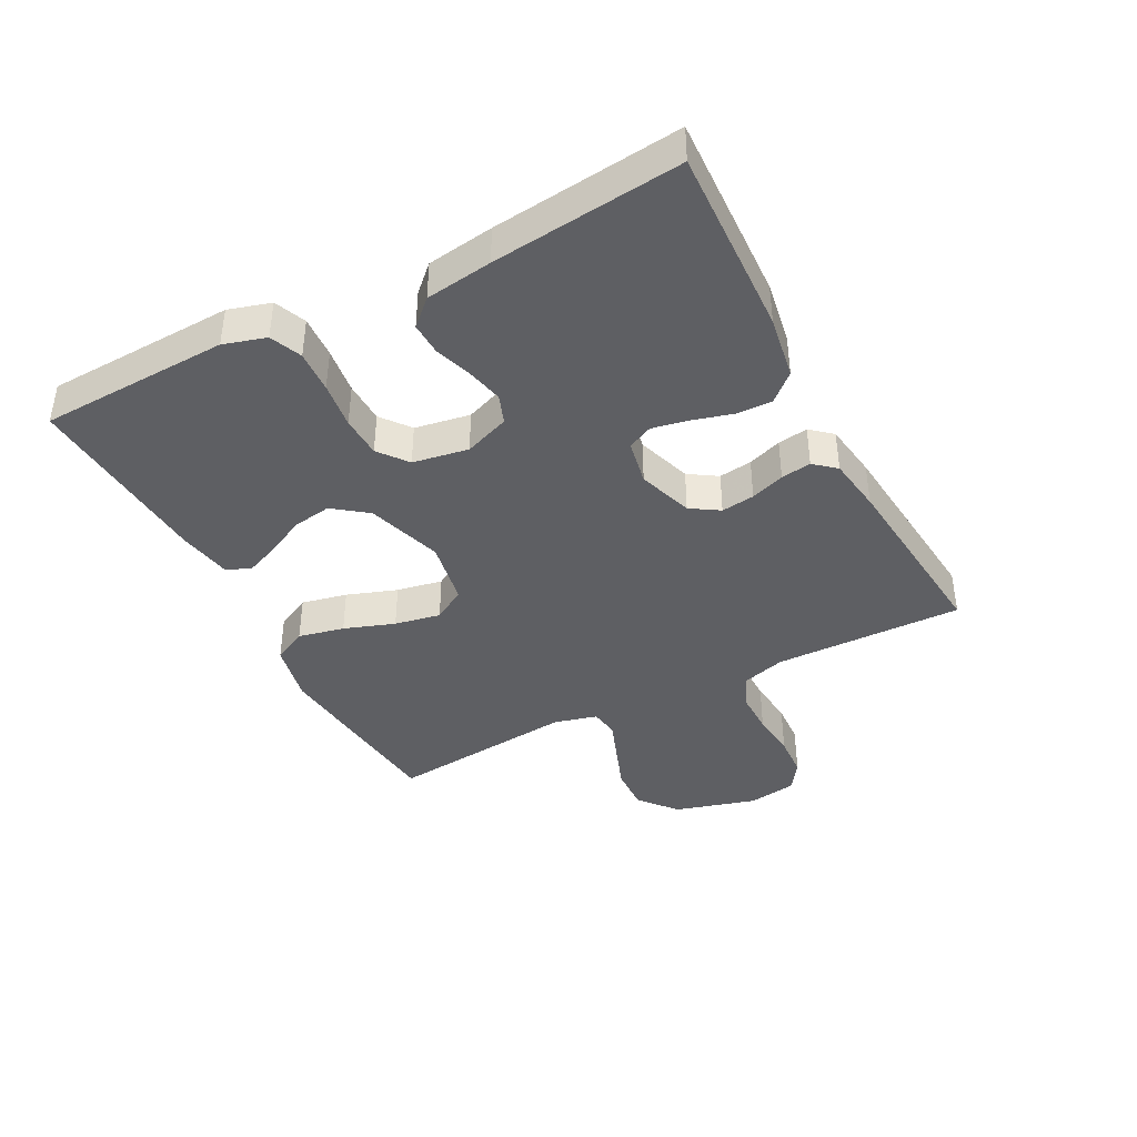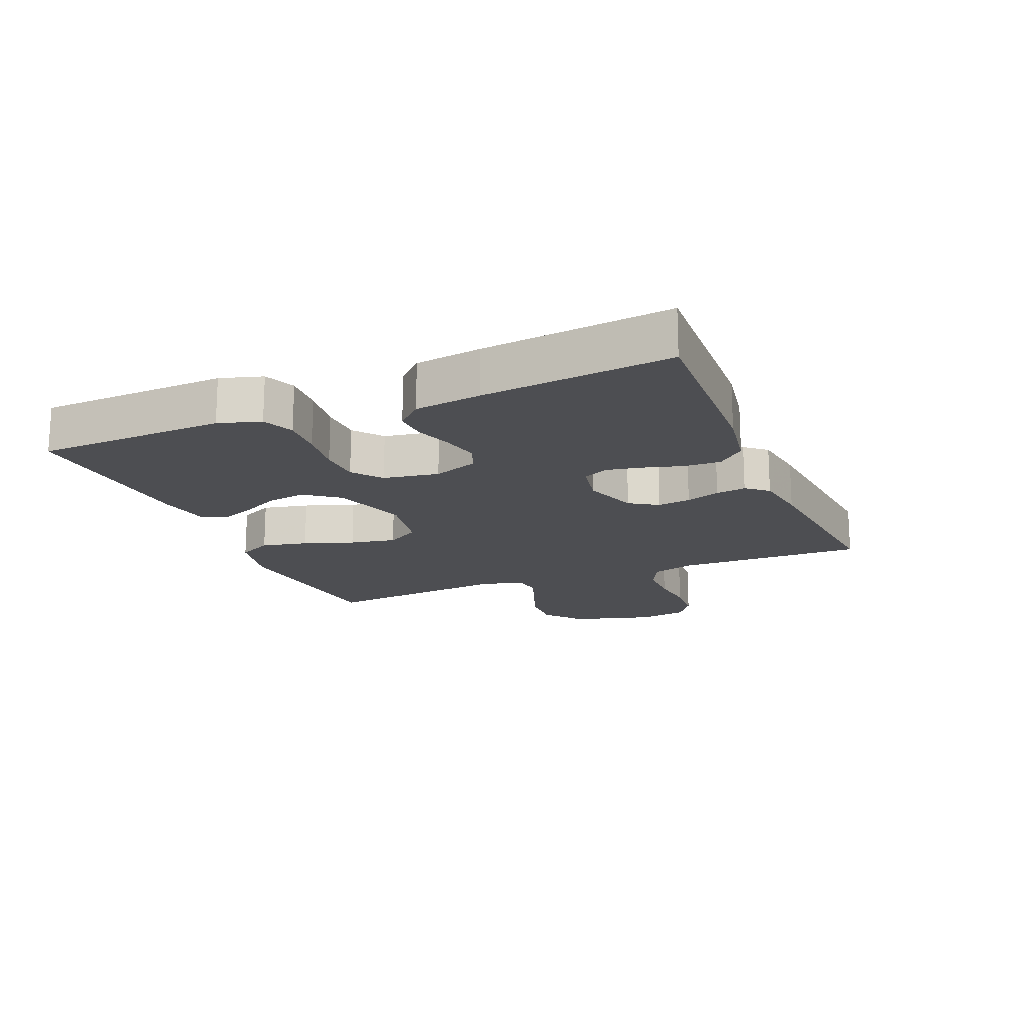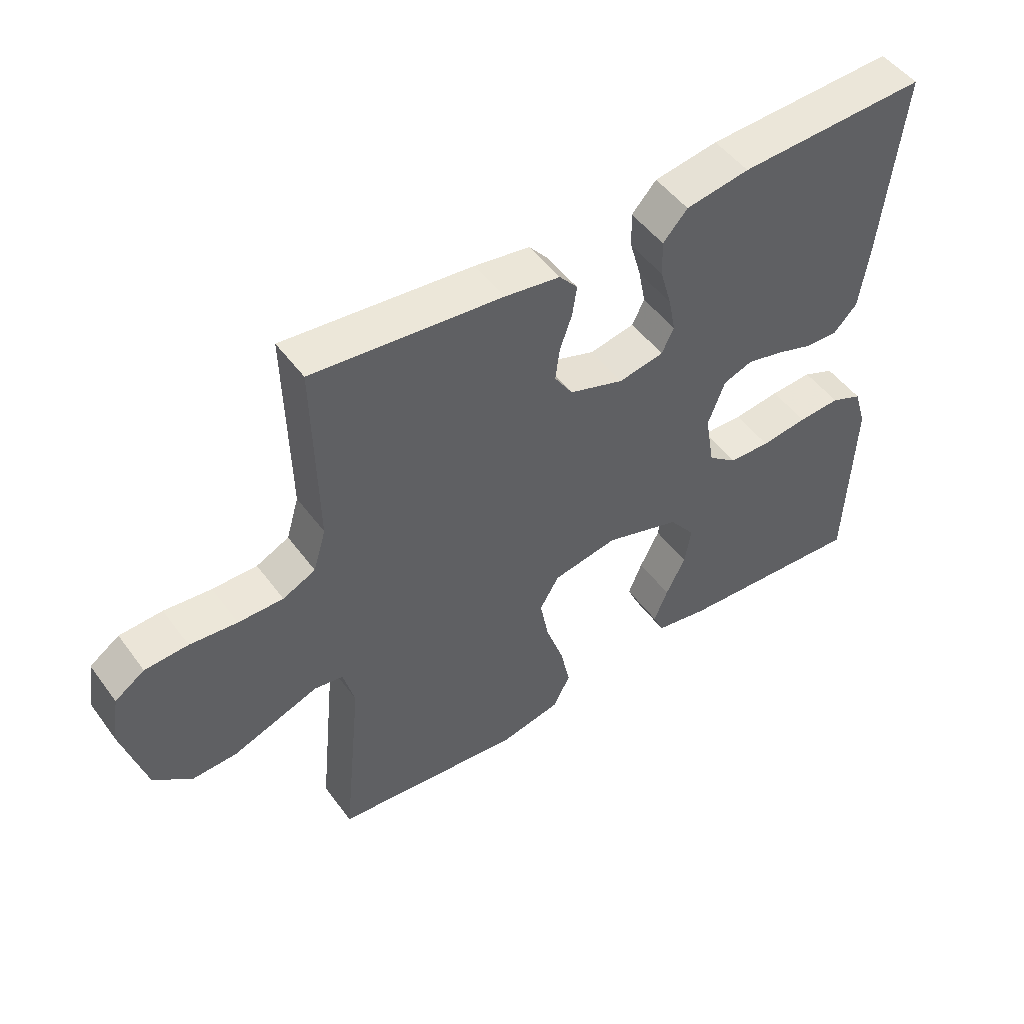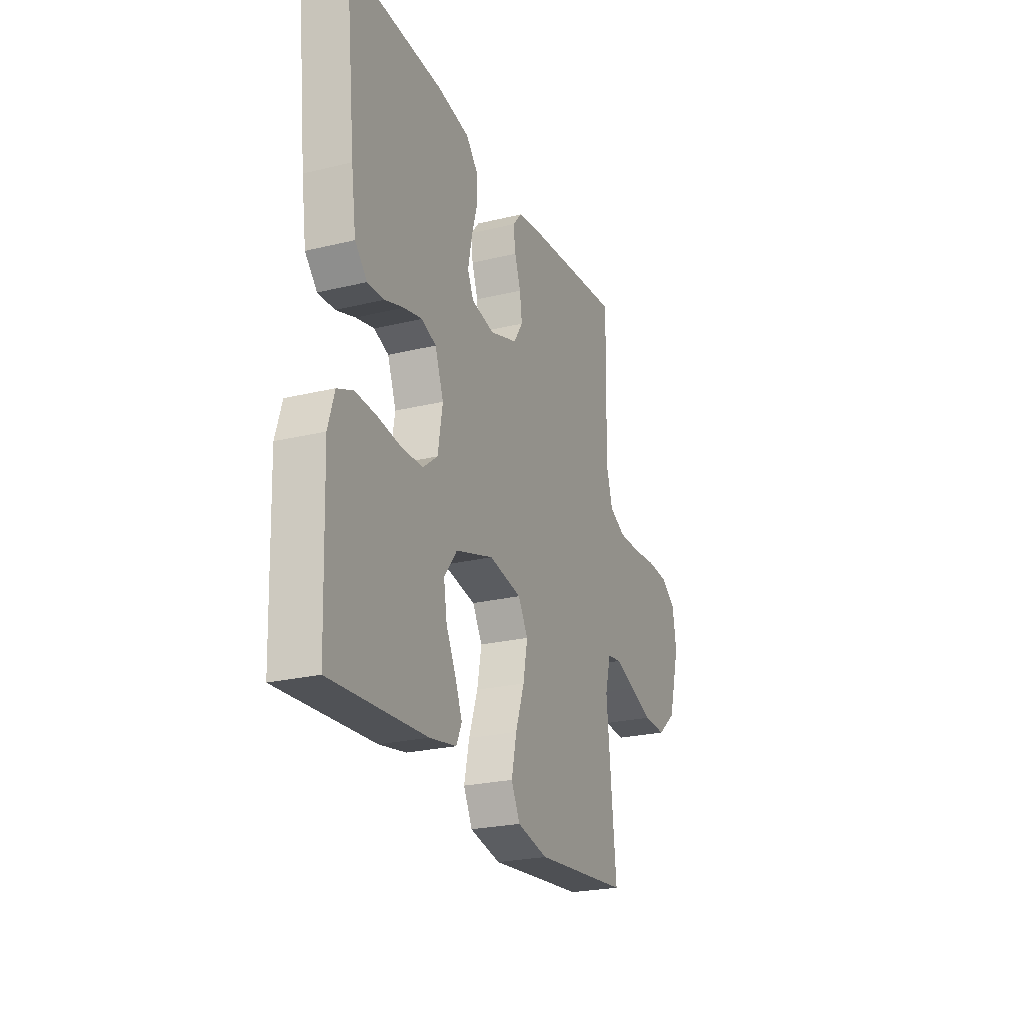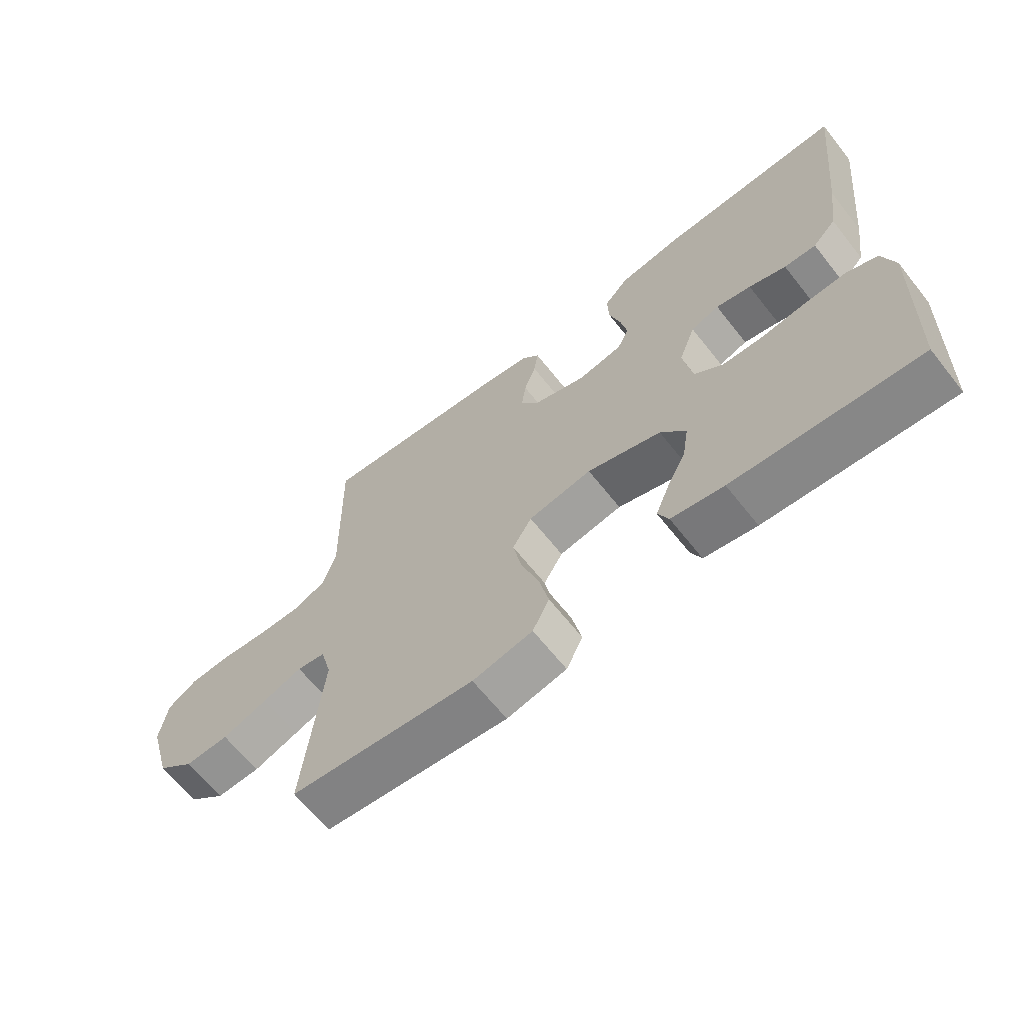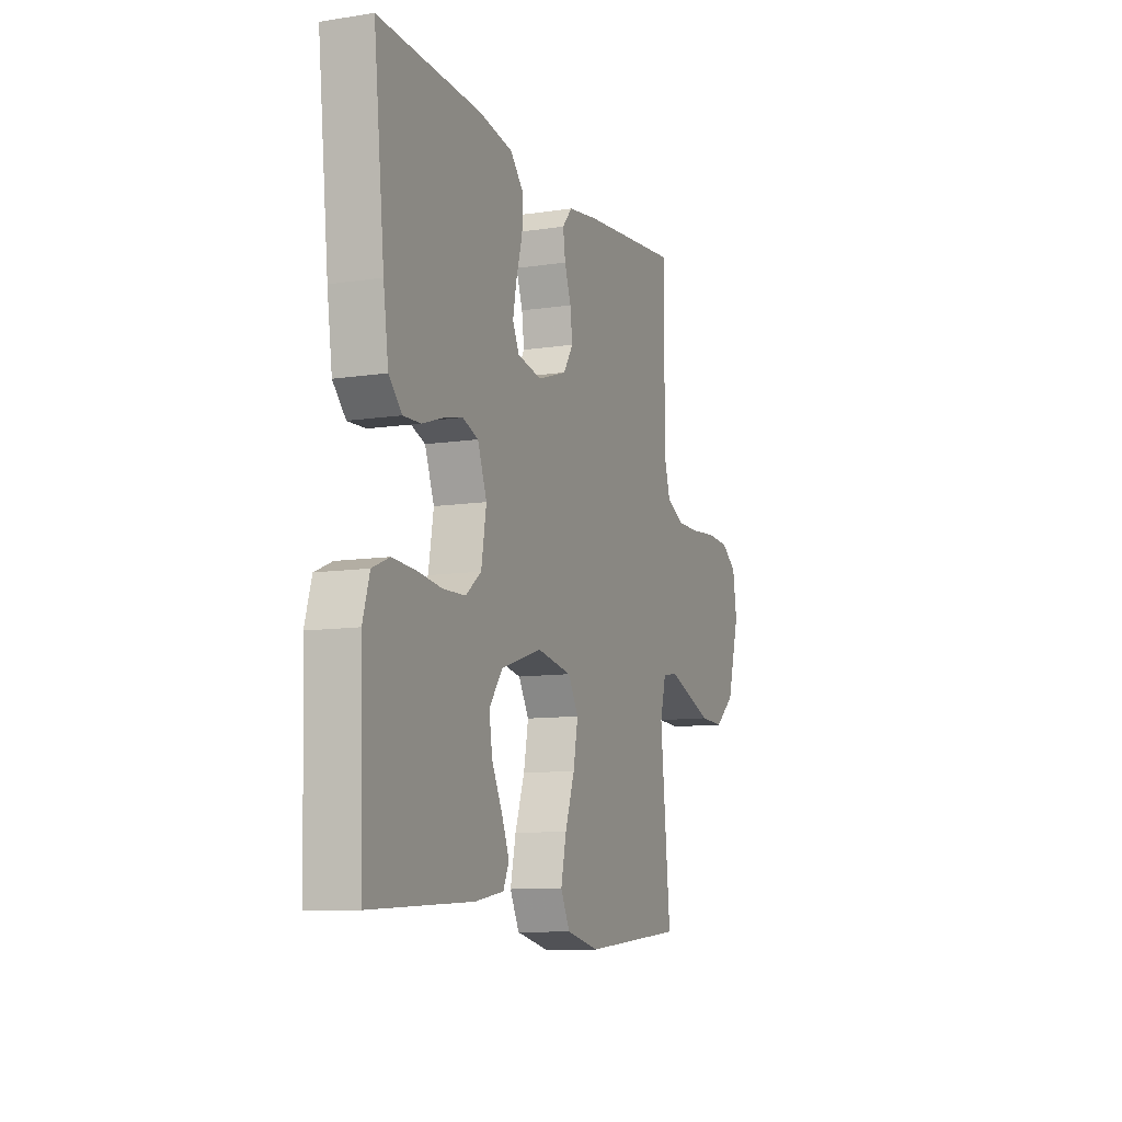
<metadata>
{"format":"obj","ext":"obj","renderer":"f3d","projection":"perspective","resolution":1024,"background":"white","views":[{"elev":-40.5,"azim":-62.4,"up":"+Y"},{"elev":-17.1,"azim":-67.4,"up":"+Y"},{"elev":49.5,"azim":145.1,"up":"+Z"},{"elev":-24.3,"azim":-68.2,"up":"+Z"},{"elev":-65.0,"azim":-141.6,"up":"+Z"},{"elev":-10.0,"azim":-68.6,"up":"+Z"}]}
</metadata>
<code>
v -0.5 0.07 0.5
v -0.2 0.07 0.487
v -0.099 0.07 0.47
v -0.06 0.07 0.427
v -0.062 0.07 0.369
v -0.08 0.07 0.306
v -0.091 0.07 0.249
v -0.072 0.07 0.209
v 0 0.07 0.195
v 0.087 0.07 0.224
v 0.116 0.07 0.269
v 0.109 0.07 0.322
v 0.09 0.07 0.376
v 0.083 0.07 0.424
v 0.112 0.07 0.458
v 0.2 0.07 0.471
v 0.5 0.07 0.5
v 0.494 0.07 0.2
v 0.514 0.07 0.132
v 0.566 0.07 0.107
v 0.637 0.07 0.107
v 0.712 0.07 0.114
v 0.78 0.07 0.11
v 0.827 0.07 0.078
v 0.839 0.07 0
v 0.802 0.07 -0.13
v 0.742 0.07 -0.179
v 0.671 0.07 -0.176
v 0.598 0.07 -0.149
v 0.534 0.07 -0.125
v 0.488 0.07 -0.132
v 0.47 0.07 -0.2
v 0.5 0.07 -0.5
v 0.2 0.07 -0.53
v 0.103 0.07 -0.509
v 0.076 0.07 -0.455
v 0.092 0.07 -0.382
v 0.12 0.07 -0.302
v 0.134 0.07 -0.229
v 0.103 0.07 -0.177
v 0 0.07 -0.158
v -0.12 0.07 -0.196
v -0.161 0.07 -0.25
v -0.151 0.07 -0.312
v -0.12 0.07 -0.374
v -0.098 0.07 -0.428
v -0.115 0.07 -0.466
v -0.2 0.07 -0.481
v -0.5 0.07 -0.5
v -0.511 0.07 -0.2
v -0.491 0.07 -0.133
v -0.441 0.07 -0.112
v -0.374 0.07 -0.116
v -0.3 0.07 -0.126
v -0.234 0.07 -0.124
v -0.188 0.07 -0.088
v -0.173 0.07 0
v -0.2 0.07 0.072
v -0.246 0.07 0.089
v -0.303 0.07 0.076
v -0.363 0.07 0.056
v -0.415 0.07 0.054
v -0.453 0.07 0.094
v -0.468 0.07 0.2
v -0.5 0 0.5
v -0.2 0 0.487
v -0.099 0 0.47
v -0.06 0 0.427
v -0.062 0 0.369
v -0.08 0 0.306
v -0.091 0 0.249
v -0.072 0 0.209
v 0 0 0.195
v 0.087 0 0.224
v 0.116 0 0.269
v 0.109 0 0.322
v 0.09 0 0.376
v 0.083 0 0.424
v 0.112 0 0.458
v 0.2 0 0.471
v 0.5 0 0.5
v 0.494 0 0.2
v 0.514 0 0.132
v 0.566 0 0.107
v 0.637 0 0.107
v 0.712 0 0.114
v 0.78 0 0.11
v 0.827 0 0.078
v 0.839 0 0
v 0.802 0 -0.13
v 0.742 0 -0.179
v 0.671 0 -0.176
v 0.598 0 -0.149
v 0.534 0 -0.125
v 0.488 0 -0.132
v 0.47 0 -0.2
v 0.5 0 -0.5
v 0.2 0 -0.53
v 0.103 0 -0.509
v 0.076 0 -0.455
v 0.092 0 -0.382
v 0.12 0 -0.302
v 0.134 0 -0.229
v 0.103 0 -0.177
v 0 0 -0.158
v -0.12 0 -0.196
v -0.161 0 -0.25
v -0.151 0 -0.312
v -0.12 0 -0.374
v -0.098 0 -0.428
v -0.115 0 -0.466
v -0.2 0 -0.481
v -0.5 0 -0.5
v -0.511 0 -0.2
v -0.491 0 -0.133
v -0.441 0 -0.112
v -0.374 0 -0.116
v -0.3 0 -0.126
v -0.234 0 -0.124
v -0.188 0 -0.088
v -0.173 0 0
v -0.2 0 0.072
v -0.246 0 0.089
v -0.303 0 0.076
v -0.363 0 0.056
v -0.415 0 0.054
v -0.453 0 0.094
v -0.468 0 0.2
f 60 61 62 63
f 59 60 63 64
f 58 59 64 1
f 51 52 53 54
f 51 54 55
f 50 51 55
f 49 50 55
f 48 49 55 56
f 44 45 46 47
f 44 47 48
f 43 44 48 56
f 35 36 37 38
f 35 38 39
f 32 33 34 35
f 31 32 35 39
f 27 28 29 30
f 25 26 27 30
f 25 30 31
f 21 22 23 24
f 20 21 24 25
f 15 16 17 18
f 15 18 19
f 12 13 14 15
f 11 12 15 19
f 10 11 19 20
f 3 4 5 6
f 3 6 7
f 58 1 2 3
f 57 58 3 7
f 42 43 56 57
f 41 42 57 7
f 25 31 39 40
f 9 10 20 25
f 8 9 25 40
f 7 8 40 41
f 127 126 125 124
f 128 127 124 123
f 65 128 123 122
f 118 117 116 115
f 119 118 115
f 119 115 114
f 119 114 113
f 120 119 113 112
f 111 110 109 108
f 112 111 108
f 120 112 108 107
f 102 101 100 99
f 103 102 99
f 99 98 97 96
f 103 99 96 95
f 94 93 92 91
f 94 91 90 89
f 95 94 89
f 88 87 86 85
f 89 88 85 84
f 82 81 80 79
f 83 82 79
f 79 78 77 76
f 83 79 76 75
f 84 83 75 74
f 70 69 68 67
f 71 70 67
f 67 66 65 122
f 71 67 122 121
f 121 120 107 106
f 71 121 106 105
f 104 103 95 89
f 89 84 74 73
f 104 89 73 72
f 105 104 72 71
f 1 65 66 2
f 2 66 67 3
f 3 67 68 4
f 4 68 69 5
f 5 69 70 6
f 6 70 71 7
f 7 71 72 8
f 8 72 73 9
f 9 73 74 10
f 10 74 75 11
f 11 75 76 12
f 12 76 77 13
f 13 77 78 14
f 14 78 79 15
f 15 79 80 16
f 16 80 81 17
f 17 81 82 18
f 18 82 83 19
f 19 83 84 20
f 20 84 85 21
f 21 85 86 22
f 22 86 87 23
f 23 87 88 24
f 24 88 89 25
f 25 89 90 26
f 26 90 91 27
f 27 91 92 28
f 28 92 93 29
f 29 93 94 30
f 30 94 95 31
f 31 95 96 32
f 32 96 97 33
f 33 97 98 34
f 34 98 99 35
f 35 99 100 36
f 36 100 101 37
f 37 101 102 38
f 38 102 103 39
f 39 103 104 40
f 40 104 105 41
f 41 105 106 42
f 42 106 107 43
f 43 107 108 44
f 44 108 109 45
f 45 109 110 46
f 46 110 111 47
f 47 111 112 48
f 48 112 113 49
f 49 113 114 50
f 50 114 115 51
f 51 115 116 52
f 52 116 117 53
f 53 117 118 54
f 54 118 119 55
f 55 119 120 56
f 56 120 121 57
f 57 121 122 58
f 58 122 123 59
f 59 123 124 60
f 60 124 125 61
f 61 125 126 62
f 62 126 127 63
f 63 127 128 64
f 64 128 65 1

</code>
